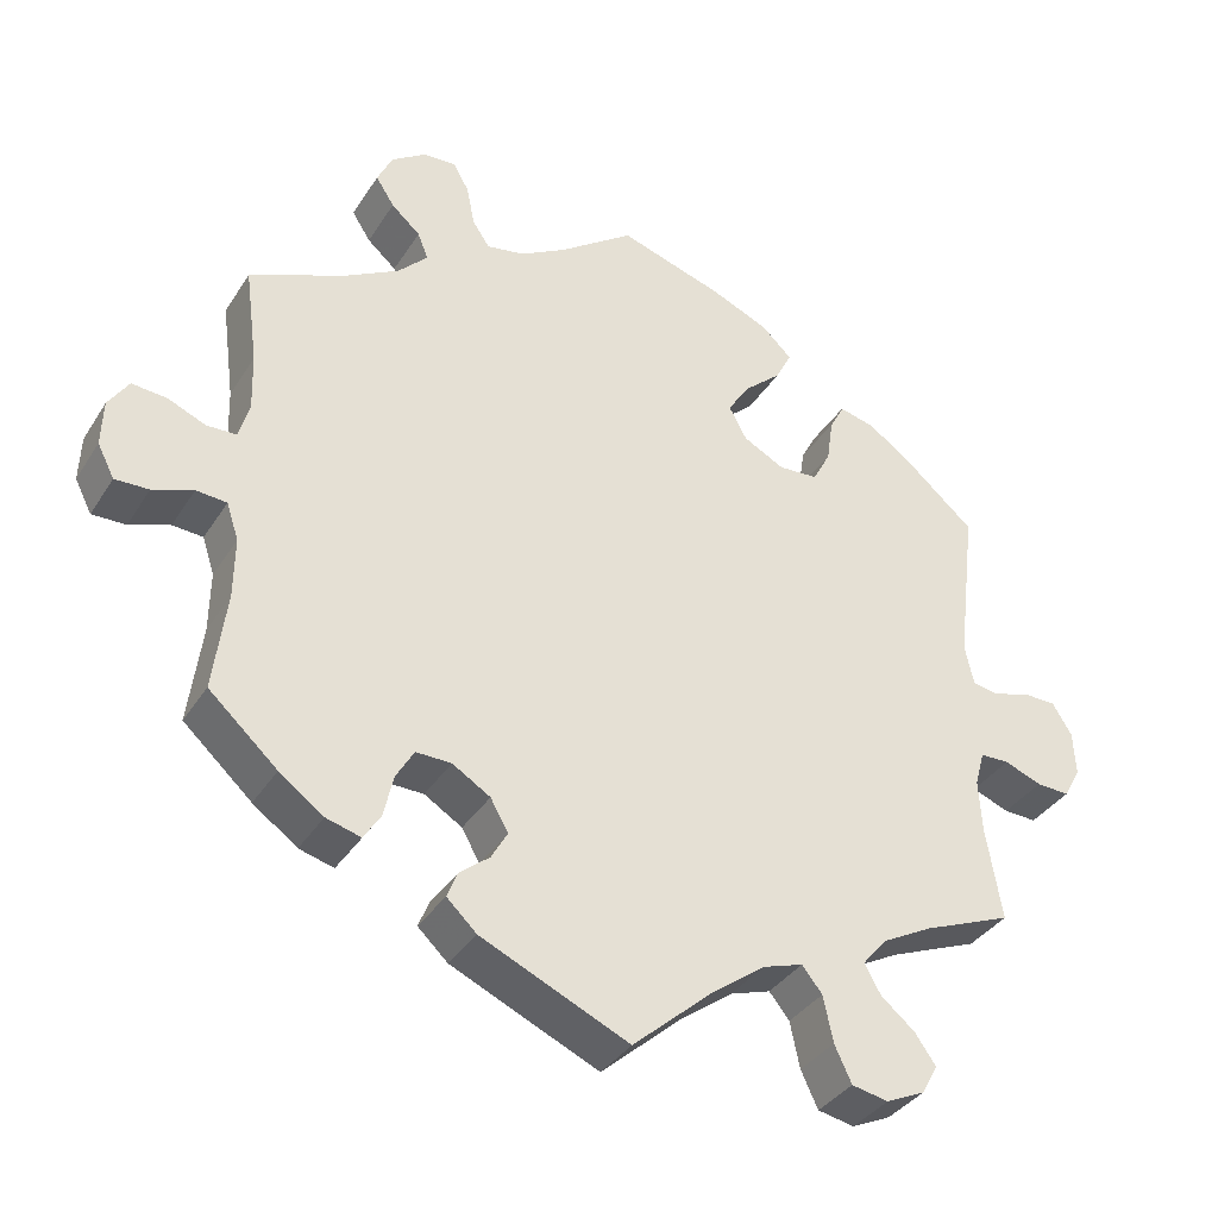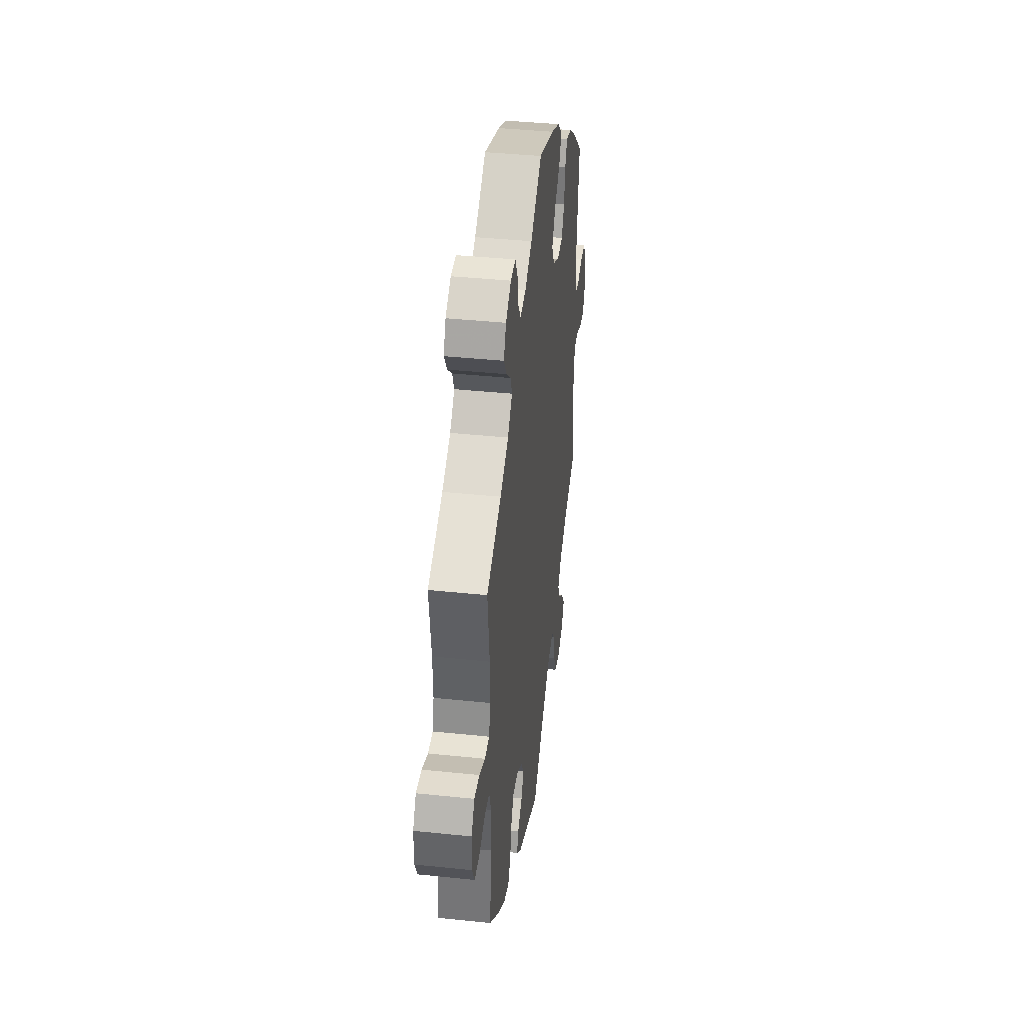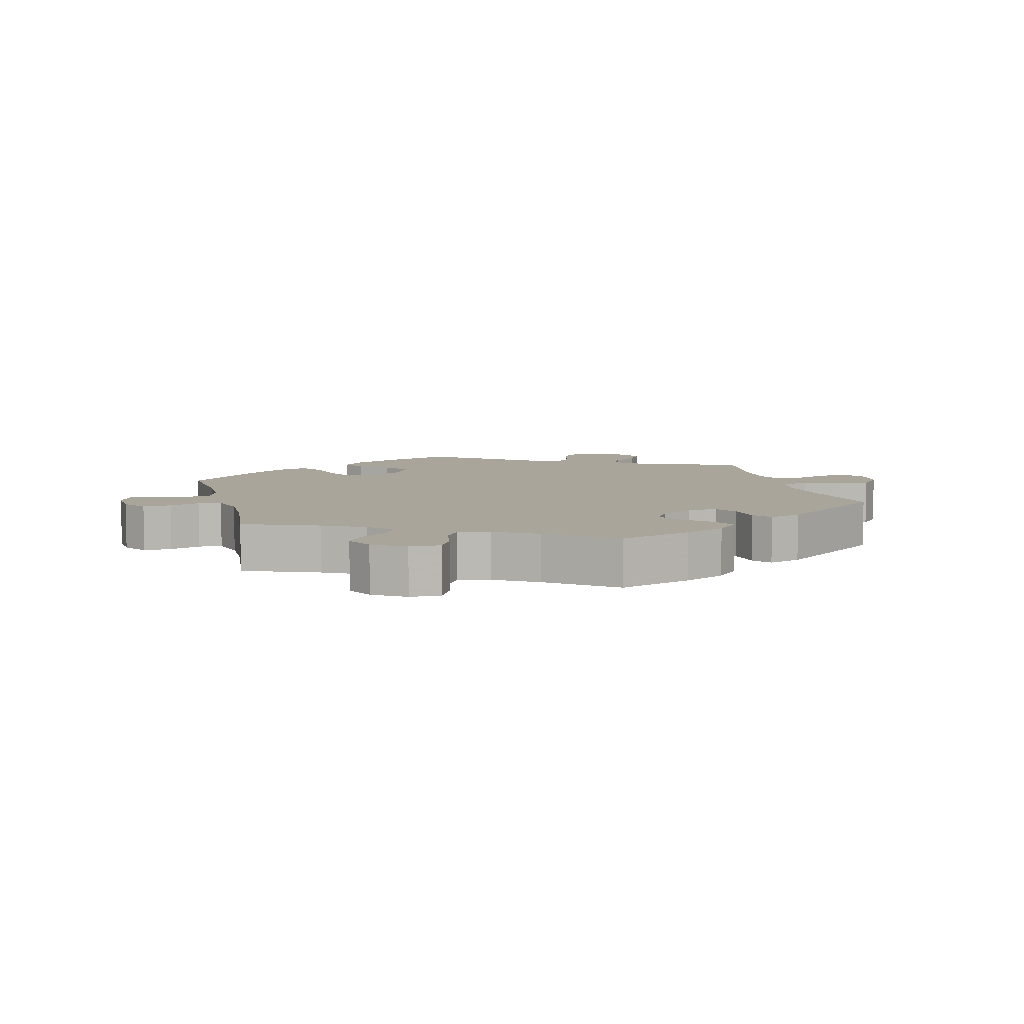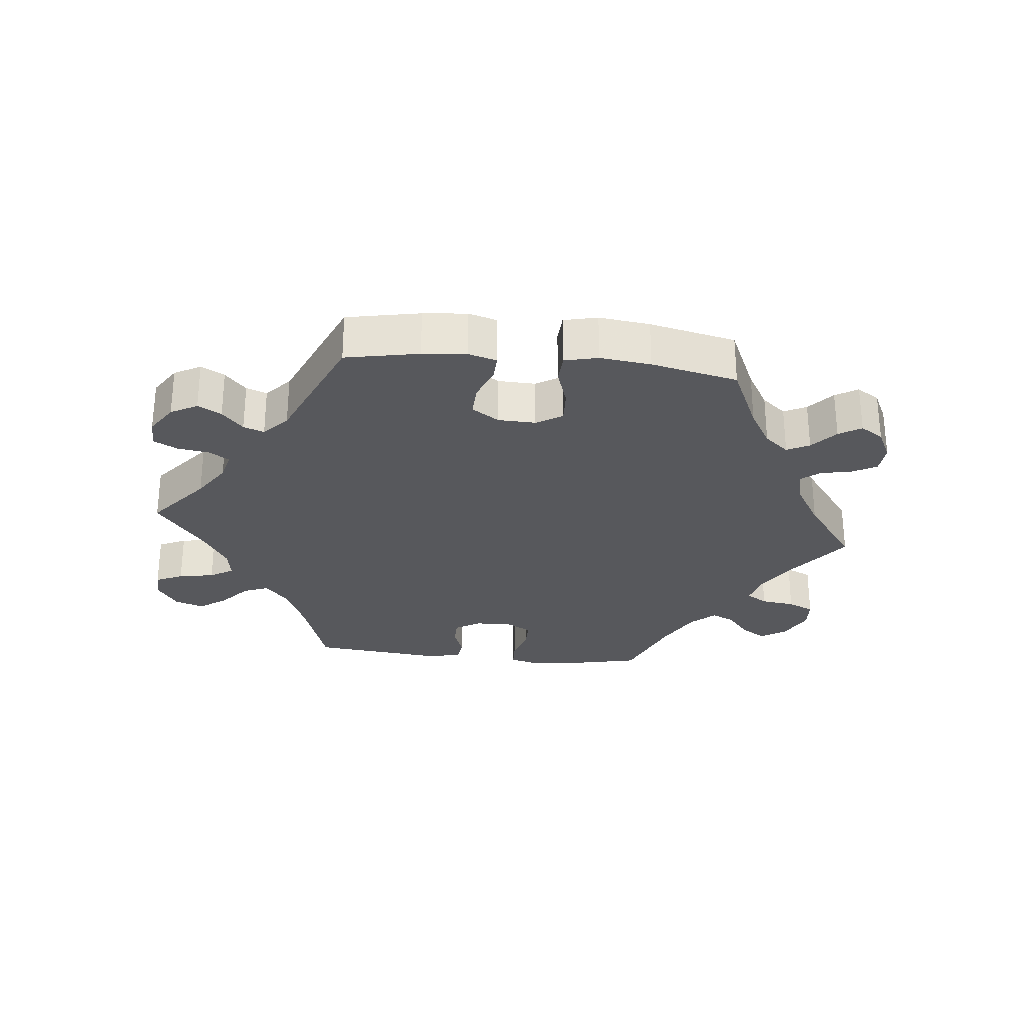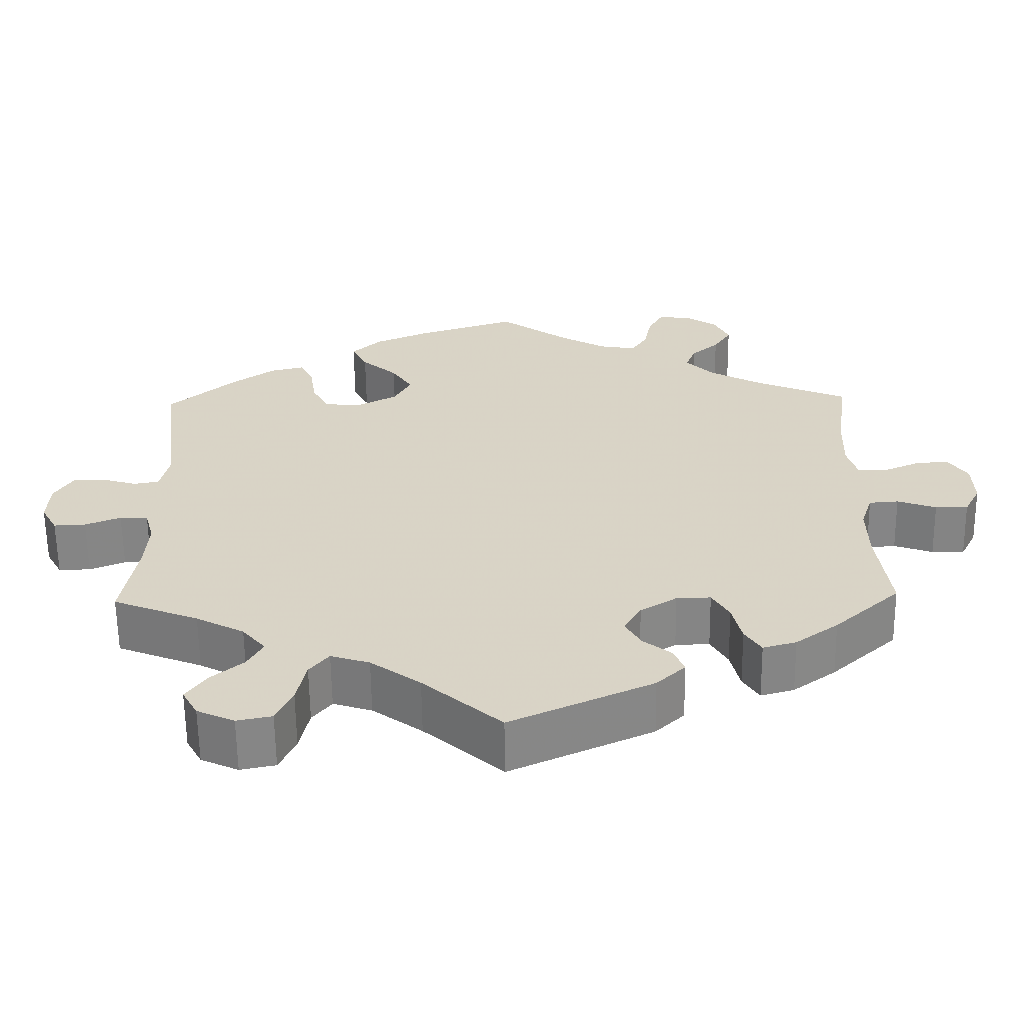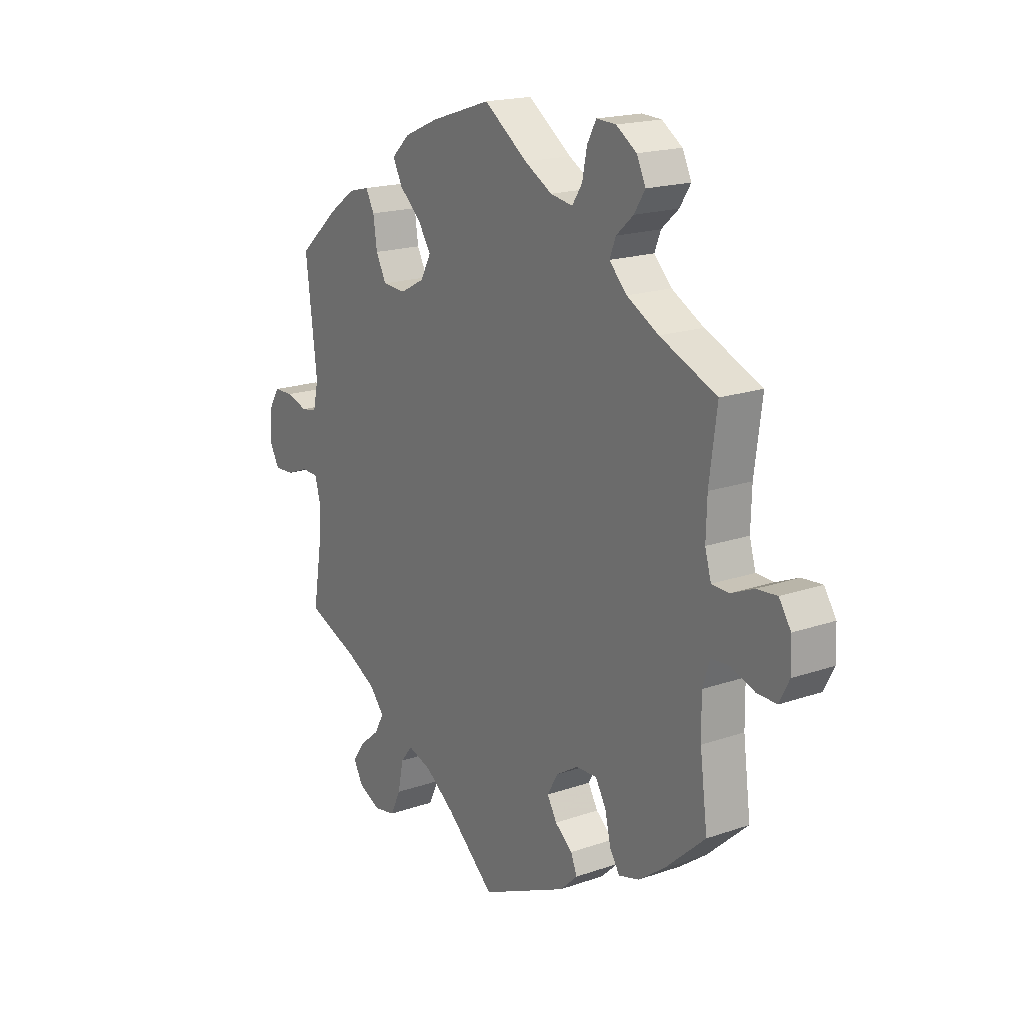
<metadata>
{"format":"obj","ext":"obj","renderer":"f3d","projection":"perspective","resolution":1024,"background":"white","views":[{"elev":-36.0,"azim":151.6,"up":"+Z"},{"elev":39.8,"azim":97.4,"up":"+Z"},{"elev":7.5,"azim":104.9,"up":"+Y"},{"elev":-28.6,"azim":-36.0,"up":"+Y"},{"elev":-61.5,"azim":0.7,"up":"+Z"},{"elev":18.3,"azim":56.1,"up":"+Z"}]}
</metadata>
<code>
v 0.092 0.07 0.512
v 0.15 0.07 0.479
v 0.197 0.07 0.471
v 0.218 0.07 0.503
v 0.228 0.07 0.553
v 0.247 0.07 0.588
v 0.288 0.07 0.586
v 0.331 0.07 0.557
v 0.35 0.07 0.517
v 0.327 0.07 0.481
v 0.291 0.07 0.449
v 0.278 0.07 0.416
v 0.315 0.07 0.378
v 0.382 0.07 0.341
v 0.501 0.07 0.29
v 0.485 0.07 0.169
v 0.483 0.07 0.098
v 0.496 0.07 0.053
v 0.533 0.07 0.052
v 0.58 0.07 0.072
v 0.623 0.07 0.076
v 0.648 0.07 0.038
v 0.65 0.07 -0.019
v 0.629 0.07 -0.06
v 0.587 0.07 -0.059
v 0.537 0.07 -0.041
v 0.499 0.07 -0.044
v 0.484 0.07 -0.09
v 0.485 0.07 -0.165
v 0.501 0.07 -0.288
v 0.416 0.07 -0.365
v 0.361 0.07 -0.405
v 0.318 0.07 -0.417
v 0.297 0.07 -0.384
v 0.285 0.07 -0.332
v 0.263 0.07 -0.294
v 0.219 0.07 -0.295
v 0.172 0.07 -0.324
v 0.15 0.07 -0.363
v 0.17 0.07 -0.398
v 0.207 0.07 -0.428
v 0.22 0.07 -0.46
v 0.183 0.07 -0.495
v 0 0.07 -0.578
v -0.101 0.07 -0.489
v -0.165 0.07 -0.442
v -0.215 0.07 -0.426
v -0.24 0.07 -0.457
v -0.252 0.07 -0.514
v -0.273 0.07 -0.559
v -0.318 0.07 -0.568
v -0.366 0.07 -0.546
v -0.386 0.07 -0.51
v -0.36 0.07 -0.473
v -0.318 0.07 -0.438
v -0.298 0.07 -0.402
v -0.328 0.07 -0.366
v -0.39 0.07 -0.333
v -0.5 0.07 -0.289
v -0.481 0.07 -0.175
v -0.477 0.07 -0.108
v -0.489 0.07 -0.065
v -0.525 0.07 -0.064
v -0.571 0.07 -0.082
v -0.612 0.07 -0.084
v -0.633 0.07 -0.046
v -0.63 0.07 0.009
v -0.606 0.07 0.048
v -0.565 0.07 0.049
v -0.52 0.07 0.035
v -0.487 0.07 0.041
v -0.476 0.07 0.091
v -0.5 0.07 0.289
v -0.414 0.07 0.364
v -0.359 0.07 0.403
v -0.315 0.07 0.414
v -0.297 0.07 0.38
v -0.289 0.07 0.325
v -0.267 0.07 0.283
v -0.218 0.07 0.28
v -0.167 0.07 0.307
v -0.145 0.07 0.348
v -0.172 0.07 0.39
v -0.218 0.07 0.431
v -0.238 0.07 0.47
v -0.2 0.07 0.506
v -0.128 0.07 0.537
v 0 0.07 0.578
v 0.092 0 0.512
v 0.15 0 0.479
v 0.197 0 0.471
v 0.218 0 0.503
v 0.228 0 0.553
v 0.247 0 0.588
v 0.288 0 0.586
v 0.331 0 0.557
v 0.35 0 0.517
v 0.327 0 0.481
v 0.291 0 0.449
v 0.278 0 0.416
v 0.315 0 0.378
v 0.382 0 0.341
v 0.501 0 0.29
v 0.485 0 0.169
v 0.483 0 0.098
v 0.496 0 0.053
v 0.533 0 0.052
v 0.58 0 0.072
v 0.623 0 0.076
v 0.648 0 0.038
v 0.65 0 -0.019
v 0.629 0 -0.06
v 0.587 0 -0.059
v 0.537 0 -0.041
v 0.499 0 -0.044
v 0.484 0 -0.09
v 0.485 0 -0.165
v 0.501 0 -0.288
v 0.416 0 -0.365
v 0.361 0 -0.405
v 0.318 0 -0.417
v 0.297 0 -0.384
v 0.285 0 -0.332
v 0.263 0 -0.294
v 0.219 0 -0.295
v 0.172 0 -0.324
v 0.15 0 -0.363
v 0.17 0 -0.398
v 0.207 0 -0.428
v 0.22 0 -0.46
v 0.183 0 -0.495
v 0 0 -0.578
v -0.101 0 -0.489
v -0.165 0 -0.442
v -0.215 0 -0.426
v -0.24 0 -0.457
v -0.252 0 -0.514
v -0.273 0 -0.559
v -0.318 0 -0.568
v -0.366 0 -0.546
v -0.386 0 -0.51
v -0.36 0 -0.473
v -0.318 0 -0.438
v -0.298 0 -0.402
v -0.328 0 -0.366
v -0.39 0 -0.333
v -0.5 0 -0.289
v -0.481 0 -0.175
v -0.477 0 -0.108
v -0.489 0 -0.065
v -0.525 0 -0.064
v -0.571 0 -0.082
v -0.612 0 -0.084
v -0.633 0 -0.046
v -0.63 0 0.009
v -0.606 0 0.048
v -0.565 0 0.049
v -0.52 0 0.035
v -0.487 0 0.041
v -0.476 0 0.091
v -0.5 0 0.289
v -0.414 0 0.364
v -0.359 0 0.403
v -0.315 0 0.414
v -0.297 0 0.38
v -0.289 0 0.325
v -0.267 0 0.283
v -0.218 0 0.28
v -0.167 0 0.307
v -0.145 0 0.348
v -0.172 0 0.39
v -0.218 0 0.431
v -0.238 0 0.47
v -0.2 0 0.506
v -0.128 0 0.537
v 0 0 0.578
f 87 88 1
f 86 87 1 2
f 83 84 85 86
f 82 83 86 2
f 81 82 2 3
f 80 81 3
f 75 76 77 78
f 75 78 79
f 72 73 74 75
f 71 72 75 79
f 67 68 69 70
f 67 70 71
f 66 67 71
f 63 64 65 66
f 62 63 66 71
f 61 62 71 79
f 58 59 60
f 57 58 60 61
f 56 57 61 79
f 52 53 54 55
f 52 55 56
f 51 52 56
f 48 49 50 51
f 48 51 56
f 47 48 56 79
f 42 43 44 45
f 40 41 42 45
f 39 40 45 46
f 38 39 46 47
f 32 33 34 35
f 32 35 36
f 29 30 31 32
f 28 29 32 36
f 27 28 36 37
f 23 24 25 26
f 23 26 27
f 22 23 27
f 19 20 21 22
f 18 19 22 27
f 17 18 27 37
f 14 15 16
f 13 14 16 17
f 12 13 17 37
f 8 9 10 11
f 8 11 12
f 7 8 12
f 4 5 6 7
f 3 4 7 12
f 80 3 12 37
f 47 79 80
f 37 38 47 80
f 89 176 175
f 90 89 175 174
f 174 173 172 171
f 90 174 171 170
f 91 90 170 169
f 91 169 168
f 166 165 164 163
f 167 166 163
f 163 162 161 160
f 167 163 160 159
f 158 157 156 155
f 159 158 155
f 159 155 154
f 154 153 152 151
f 159 154 151 150
f 167 159 150 149
f 148 147 146
f 149 148 146 145
f 167 149 145 144
f 143 142 141 140
f 144 143 140
f 144 140 139
f 139 138 137 136
f 144 139 136
f 167 144 136 135
f 133 132 131 130
f 133 130 129 128
f 134 133 128 127
f 135 134 127 126
f 123 122 121 120
f 124 123 120
f 120 119 118 117
f 124 120 117 116
f 125 124 116 115
f 114 113 112 111
f 115 114 111
f 115 111 110
f 110 109 108 107
f 115 110 107 106
f 125 115 106 105
f 104 103 102
f 105 104 102 101
f 125 105 101 100
f 99 98 97 96
f 100 99 96
f 100 96 95
f 95 94 93 92
f 100 95 92 91
f 125 100 91 168
f 168 167 135
f 168 135 126 125
f 1 89 90 2
f 2 90 91 3
f 3 91 92 4
f 4 92 93 5
f 5 93 94 6
f 6 94 95 7
f 7 95 96 8
f 8 96 97 9
f 9 97 98 10
f 10 98 99 11
f 11 99 100 12
f 12 100 101 13
f 13 101 102 14
f 14 102 103 15
f 15 103 104 16
f 16 104 105 17
f 17 105 106 18
f 18 106 107 19
f 19 107 108 20
f 20 108 109 21
f 21 109 110 22
f 22 110 111 23
f 23 111 112 24
f 24 112 113 25
f 25 113 114 26
f 26 114 115 27
f 27 115 116 28
f 28 116 117 29
f 29 117 118 30
f 30 118 119 31
f 31 119 120 32
f 32 120 121 33
f 33 121 122 34
f 34 122 123 35
f 35 123 124 36
f 36 124 125 37
f 37 125 126 38
f 38 126 127 39
f 39 127 128 40
f 40 128 129 41
f 41 129 130 42
f 42 130 131 43
f 43 131 132 44
f 44 132 133 45
f 45 133 134 46
f 46 134 135 47
f 47 135 136 48
f 48 136 137 49
f 49 137 138 50
f 50 138 139 51
f 51 139 140 52
f 52 140 141 53
f 53 141 142 54
f 54 142 143 55
f 55 143 144 56
f 56 144 145 57
f 57 145 146 58
f 58 146 147 59
f 59 147 148 60
f 60 148 149 61
f 61 149 150 62
f 62 150 151 63
f 63 151 152 64
f 64 152 153 65
f 65 153 154 66
f 66 154 155 67
f 67 155 156 68
f 68 156 157 69
f 69 157 158 70
f 70 158 159 71
f 71 159 160 72
f 72 160 161 73
f 73 161 162 74
f 74 162 163 75
f 75 163 164 76
f 76 164 165 77
f 77 165 166 78
f 78 166 167 79
f 79 167 168 80
f 80 168 169 81
f 81 169 170 82
f 82 170 171 83
f 83 171 172 84
f 84 172 173 85
f 85 173 174 86
f 86 174 175 87
f 87 175 176 88
f 88 176 89 1

</code>
